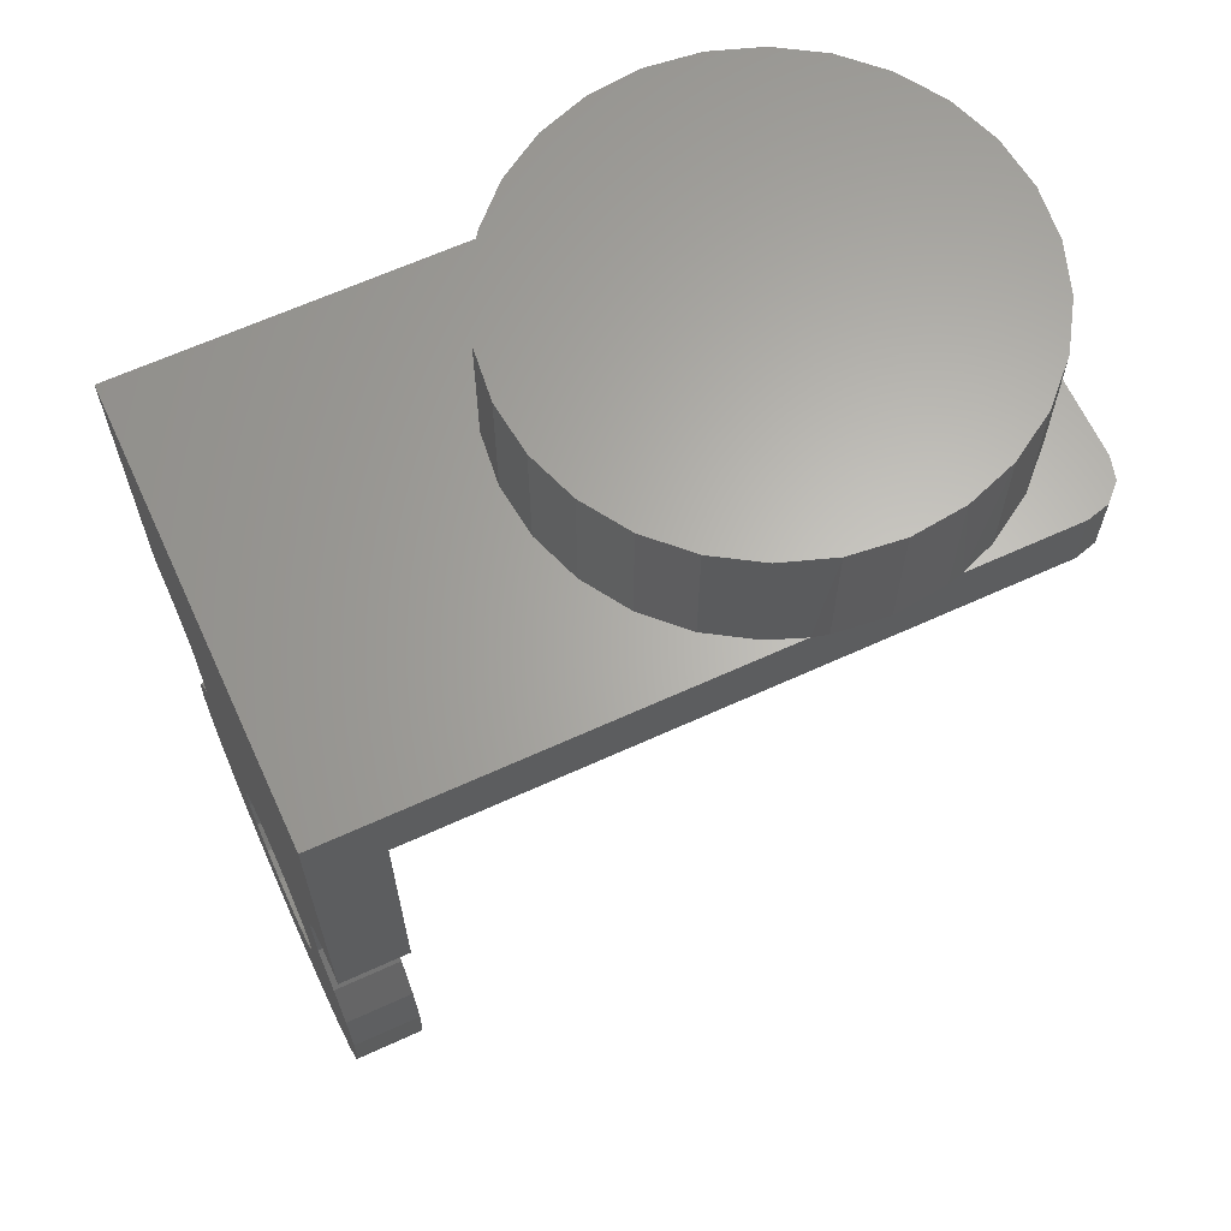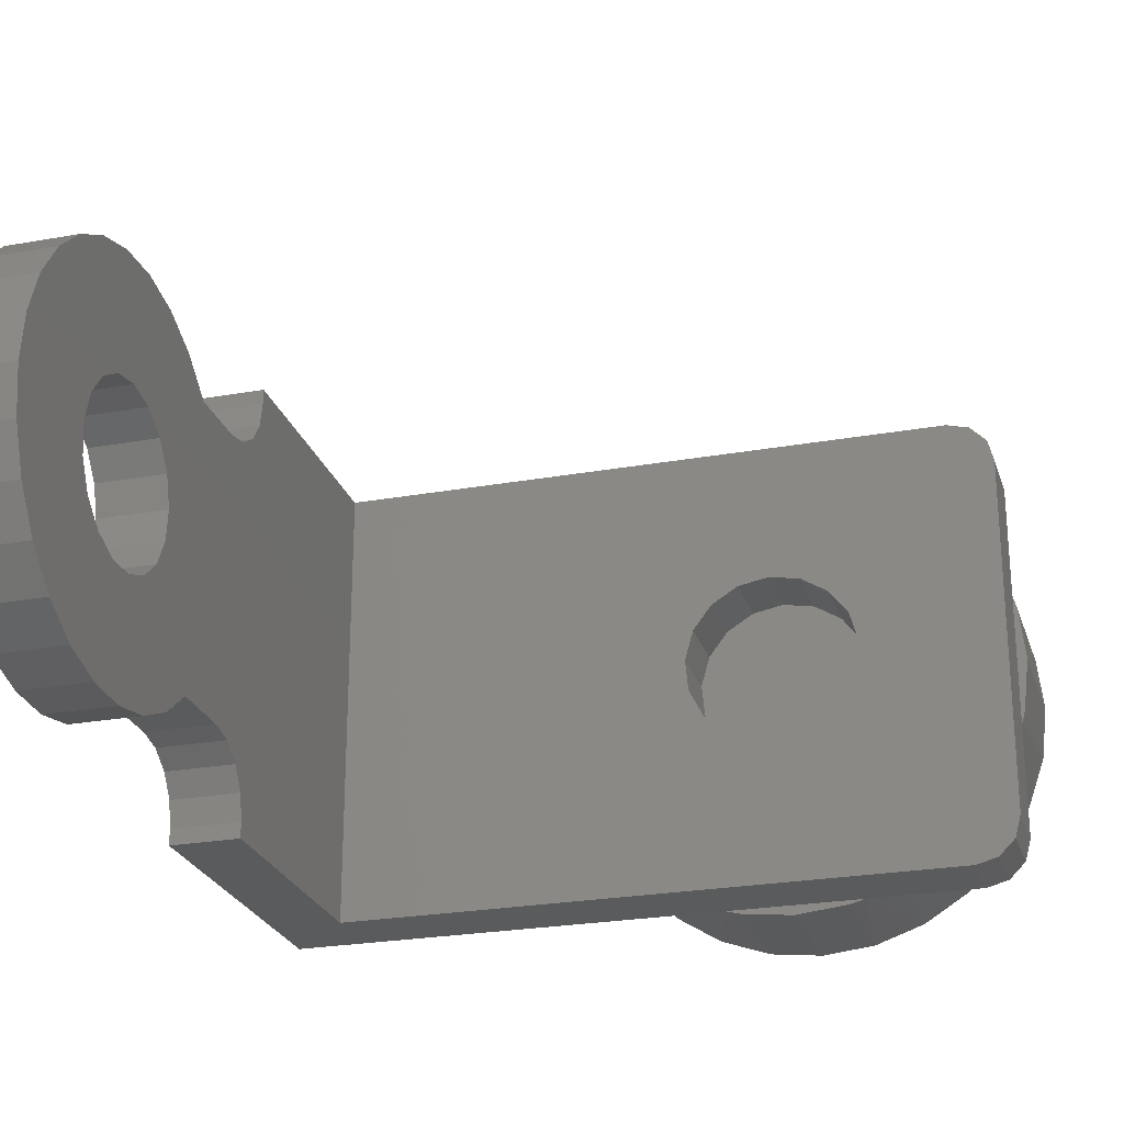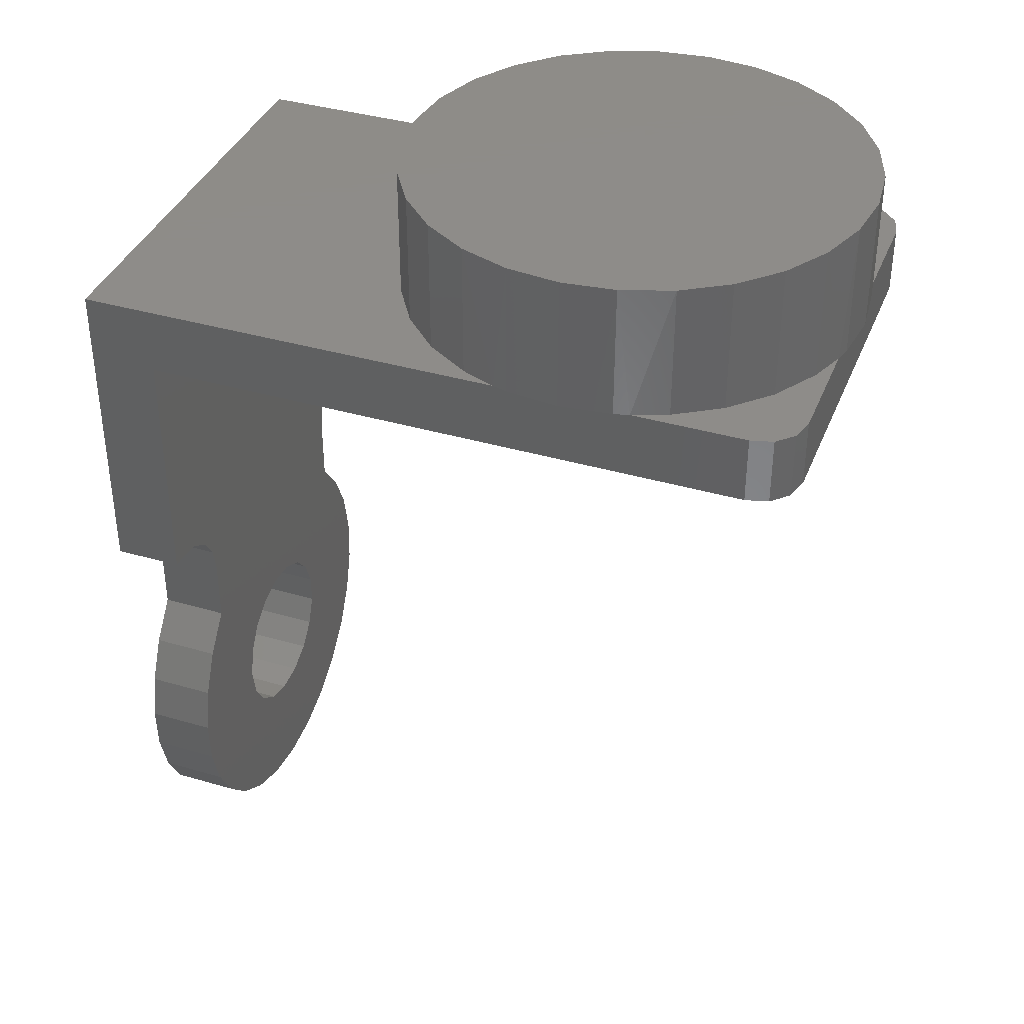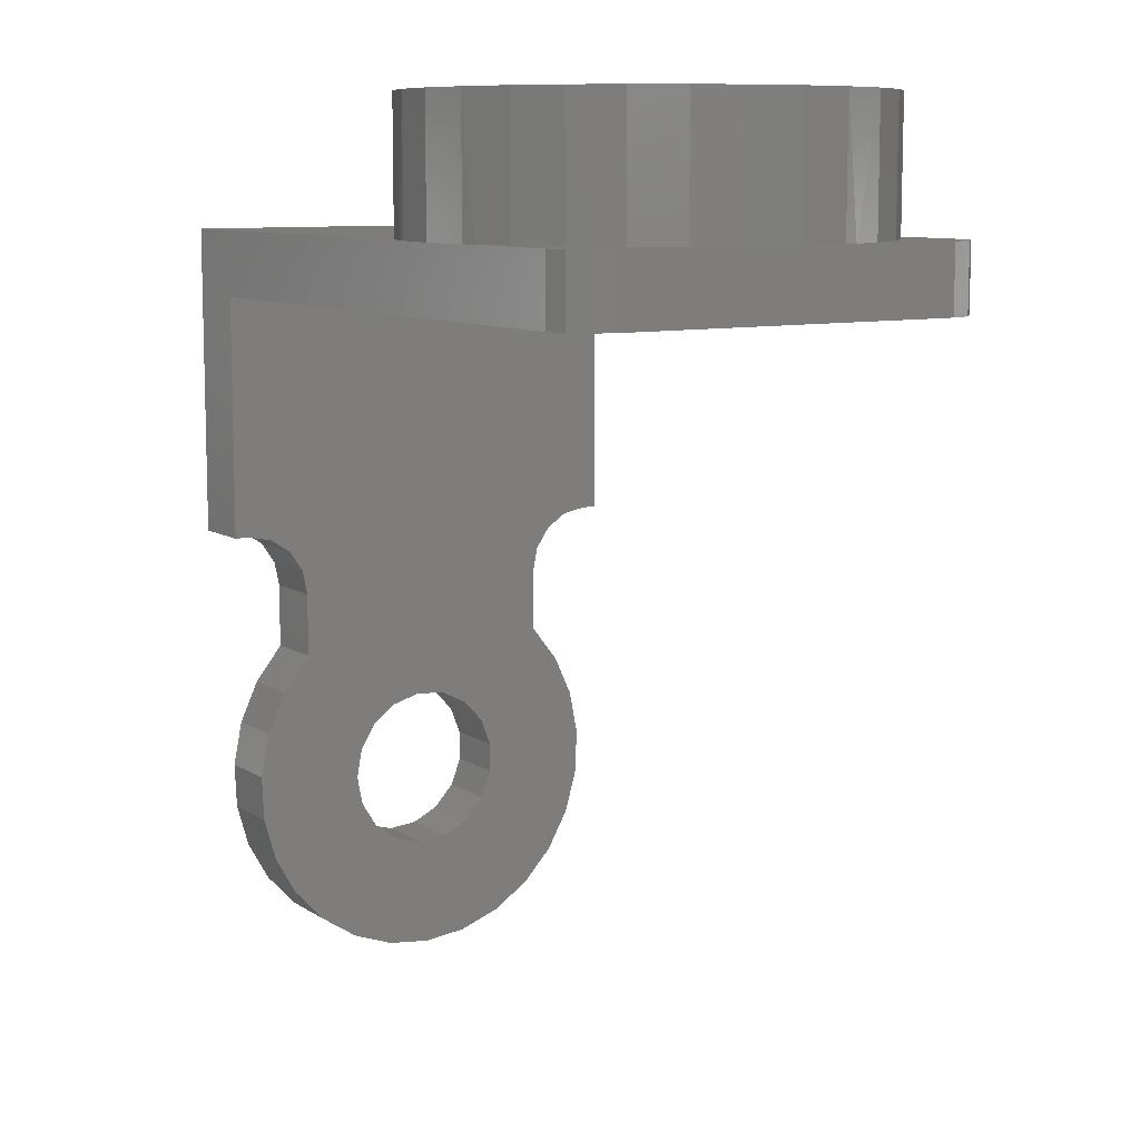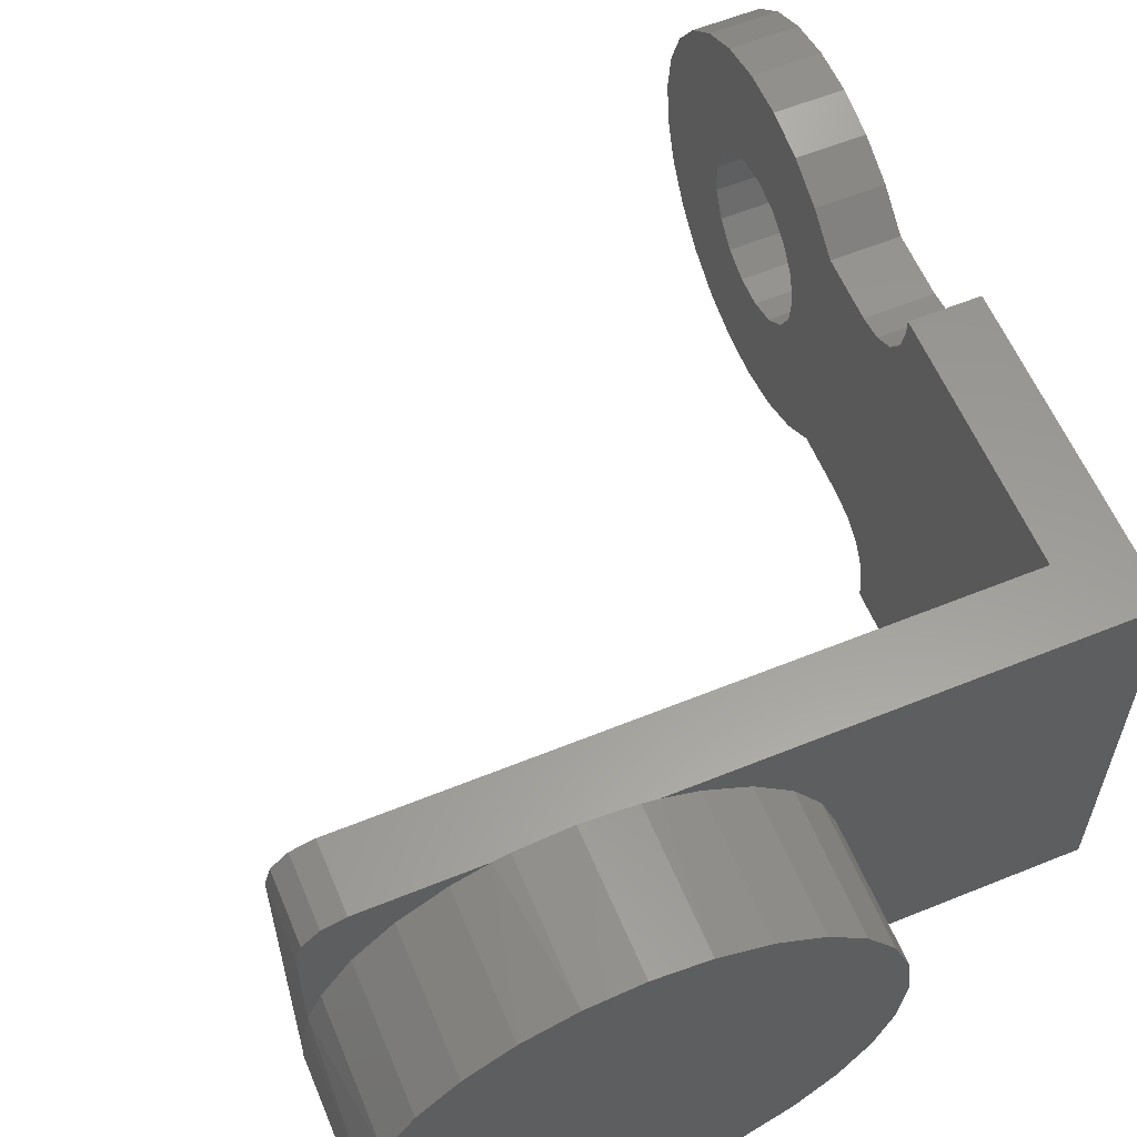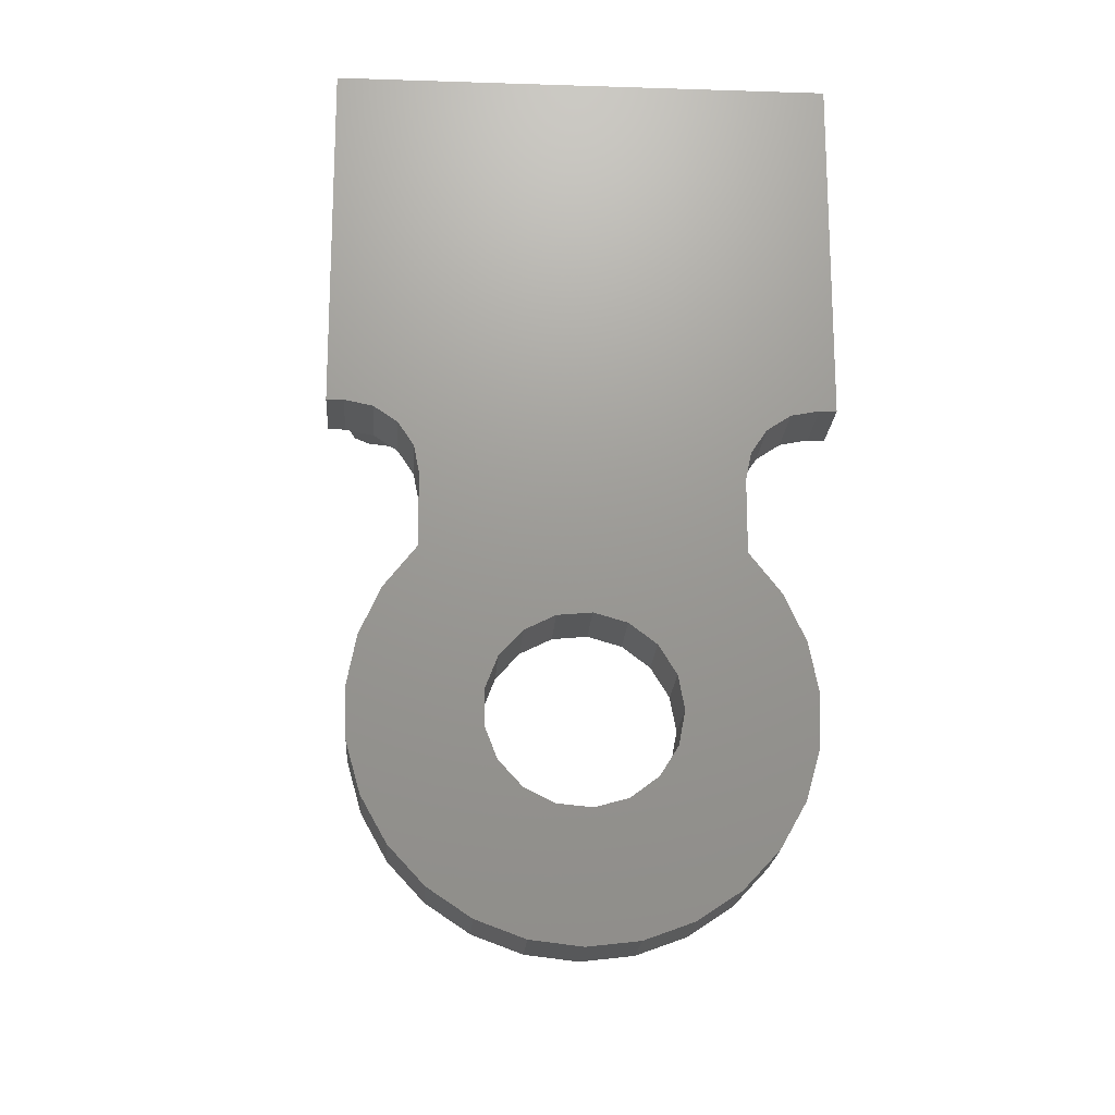
<metadata>
{"format":"stl","ext":"stl","renderer":"f3d","projection":"perspective","resolution":1024,"background":"white","views":[{"elev":64.5,"azim":155.3,"up":"+Z"},{"elev":-25.1,"azim":-163.8,"up":"+Y"},{"elev":38.0,"azim":-159.6,"up":"+Z"},{"elev":9.5,"azim":-122.7,"up":"+Z"},{"elev":59.6,"azim":-22.6,"up":"+Y"},{"elev":-19.6,"azim":86.5,"up":"+Z"}]}
</metadata>
<code>
# stl→obj: 218 verts, 436 faces
v 17.5 23.86 59.48
v 19.8 23.43 59.48
v 17.5 17.5 59.48
v 15.2 23.43 59.48
v 11.16 18.09 59.48
v 11.8 20.34 59.48
v 13.21 22.2 59.48
v 14.15 12.09 59.48
v 12.42 13.67 59.48
v 11.38 15.76 59.48
v 20.85 12.09 59.48
v 18.67 11.25 59.48
v 16.33 11.25 59.48
v 23.84 18.09 59.48
v 23.62 15.76 59.48
v 22.58 13.67 59.48
v 21.79 22.2 59.48
v 23.2 20.34 59.48
v 12.48 0.736 59.48
v 22.52 0.736 59.48
v 13.61 0.4388 59.48
v 21.39 0.4388 59.48
v 17.5 0 59.48
v 22.52 34.26 59.48
v 12.48 34.26 59.48
v 21.39 34.56 59.48
v 13.61 34.56 59.48
v 17.5 35 59.48
v 0 17.5 59.48
v 0.4388 21.39 59.48
v 0.4388 13.61 59.48
v 0.736 22.52 59.48
v 0.736 12.48 59.48
v 1.733 9.907 69.48
v 3.818 6.589 59.48
v 3.818 6.589 69.48
v 6.589 3.818 59.48
v 6.589 3.818 69.48
v 9.907 1.733 59.48
v 9.907 1.733 69.48
v 13.61 0.4388 69.48
v 17.5 0 69.48
v 21.39 0.4388 69.48
v 25.09 1.733 69.48
v 25.09 1.733 59.48
v 28.41 3.818 59.48
v 28.41 3.818 69.48
v 31.18 6.589 59.48
v 31.18 6.589 69.48
v 33.27 9.907 59.48
v 33.27 9.907 69.48
v 34.56 13.61 59.48
v 34.56 13.61 69.48
v 35 17.5 59.48
v 35 17.5 69.48
v 34.56 21.39 59.48
v 34.56 21.39 69.48
v 33.27 25.09 59.48
v 33.27 25.09 69.48
v 31.18 28.41 59.48
v 31.18 28.41 69.48
v 28.41 31.18 59.48
v 28.41 31.18 69.48
v 25.09 33.27 59.48
v 25.09 33.27 69.48
v 21.39 34.56 69.48
v 17.5 35 69.48
v 13.61 34.56 69.48
v 9.907 33.27 69.48
v 9.907 33.27 59.48
v 6.589 31.18 59.48
v 6.589 31.18 69.48
v 3.818 28.41 59.48
v 3.818 28.41 69.48
v 1.733 25.09 59.48
v 1.733 25.09 69.48
v 0.4388 21.39 69.48
v 0 17.5 69.48
v 0.4388 13.61 69.48
v 1.733 9.907 59.48
v 17.5 17.5 69.48
v 54.65 23.86 15
v 49.57 23.86 15
v 54.65 23.43 12.7
v 49.57 23.43 12.7
v 54.65 22.2 10.71
v 49.57 22.2 10.71
v 54.65 20.34 9.304
v 49.57 20.34 9.304
v 54.65 18.09 8.664
v 49.57 18.09 8.664
v 54.65 15.76 8.88
v 49.57 15.76 8.88
v 54.65 13.67 9.922
v 49.57 13.67 9.922
v 54.65 12.09 11.65
v 49.57 12.09 11.65
v 54.65 11.25 13.83
v 49.57 11.25 13.83
v 54.65 11.25 16.17
v 49.57 11.25 16.17
v 54.65 12.09 18.35
v 49.57 12.09 18.35
v 54.65 13.67 20.08
v 49.57 13.67 20.08
v 54.65 15.76 21.12
v 49.57 15.76 21.12
v 54.65 18.09 21.34
v 49.57 18.09 21.34
v 54.65 20.34 20.7
v 49.57 20.34 20.7
v 54.65 22.2 19.29
v 49.57 22.2 19.29
v 54.65 23.43 17.3
v 49.57 23.43 17.3
v 49.57 6.885 30.6
v 54.65 6.885 30.6
v 49.57 6.504 32.51
v 54.65 6.504 32.51
v 49.57 5.42 34.13
v 54.65 5.42 34.13
v 49.57 3.798 35.22
v 54.65 3.798 35.22
v 49.57 1.885 35.6
v 54.65 1.885 35.6
v 49.57 33.12 35.6
v 54.65 33.12 35.6
v 49.57 31.2 35.22
v 54.65 31.2 35.22
v 49.57 29.58 34.13
v 54.65 29.58 34.13
v 49.57 28.5 32.51
v 54.65 28.5 32.51
v 49.57 28.12 30.6
v 54.65 28.12 30.6
v 54.65 28.12 25.6
v 49.57 28.12 25.6
v 54.65 6.885 25.6
v 49.57 6.885 25.6
v 49.57 4.705 22.83
v 54.65 4.705 22.83
v 49.57 3.231 19.63
v 54.65 3.231 19.63
v 49.57 2.546 16.17
v 54.65 2.546 16.17
v 49.57 2.686 12.65
v 54.65 2.686 12.65
v 49.57 3.644 9.254
v 54.65 3.644 9.254
v 49.57 5.368 6.179
v 54.65 5.368 6.179
v 49.57 7.761 3.591
v 54.65 7.761 3.591
v 49.57 10.69 1.634
v 54.65 10.69 1.634
v 49.57 14 0.4142
v 54.65 14 0.4142
v 49.57 17.5 0
v 54.65 17.5 0
v 49.57 21 0.4142
v 54.65 21 0.4142
v 49.57 24.31 1.634
v 54.65 24.31 1.634
v 49.57 27.24 3.591
v 54.65 27.24 3.591
v 49.57 29.63 6.179
v 54.65 29.63 6.179
v 49.57 31.36 9.254
v 54.65 31.36 9.254
v 49.57 32.31 12.65
v 54.65 32.31 12.65
v 49.57 32.45 16.17
v 54.65 32.45 16.17
v 49.57 31.77 19.63
v 54.65 31.77 19.63
v 49.57 30.3 22.83
v 54.65 30.3 22.83
v 54.65 0.736 59.48
v 54.65 34.26 59.48
v 1.177 2.383 54.4
v 0.736 4.03 54.4
v 2.383 1.177 54.4
v 12.42 13.67 54.4
v 4.03 0.736 54.4
v 14.15 12.09 54.4
v 16.33 11.25 54.4
v 49.57 0.736 54.4
v 18.67 11.25 54.4
v 20.85 12.09 54.4
v 22.58 13.67 54.4
v 23.62 15.76 54.4
v 49.57 34.26 54.4
v 23.84 18.09 54.4
v 23.2 20.34 54.4
v 21.79 22.2 54.4
v 19.8 23.43 54.4
v 4.03 34.26 54.4
v 17.5 23.86 54.4
v 15.2 23.43 54.4
v 2.383 33.82 54.4
v 13.21 22.2 54.4
v 1.177 32.62 54.4
v 11.8 20.34 54.4
v 0.736 30.97 54.4
v 11.16 18.09 54.4
v 11.38 15.76 54.4
v 4.03 34.26 59.48
v 2.383 33.82 59.48
v 1.177 32.62 59.48
v 0.736 30.97 59.48
v 0.736 4.03 59.48
v 4.03 0.736 59.48
v 2.383 1.177 59.48
v 1.177 2.383 59.48
v 49.57 34.26 35.6
v 49.57 0.736 35.6
v 54.65 34.26 35.6
v 54.65 0.736 35.6
f 1 2 3
f 1 3 4
f 5 6 3
f 3 6 7
f 3 7 4
f 8 9 3
f 3 9 10
f 3 10 5
f 11 12 3
f 3 12 13
f 3 13 8
f 14 15 3
f 3 15 16
f 3 16 11
f 2 17 3
f 3 17 18
f 3 18 14
f 19 20 21
f 21 20 22
f 21 22 23
f 24 25 26
f 26 25 27
f 26 27 28
f 29 30 31
f 31 30 32
f 31 32 33
f 34 35 36
f 36 35 37
f 36 37 38
f 38 37 39
f 38 39 40
f 40 39 19
f 40 19 41
f 19 21 41
f 41 21 23
f 41 23 42
f 42 23 22
f 42 22 43
f 43 22 20
f 43 20 44
f 20 45 44
f 44 45 46
f 44 46 47
f 47 46 48
f 47 48 49
f 49 48 50
f 49 50 51
f 51 50 52
f 51 52 53
f 53 52 54
f 53 54 55
f 55 54 56
f 55 56 57
f 57 56 58
f 57 58 59
f 59 58 60
f 59 60 61
f 61 60 62
f 61 62 63
f 63 62 64
f 63 64 65
f 65 64 24
f 65 24 66
f 24 26 66
f 66 26 28
f 66 28 67
f 67 28 27
f 67 27 68
f 68 27 25
f 68 25 69
f 25 70 69
f 69 70 71
f 69 71 72
f 72 71 73
f 72 73 74
f 74 73 75
f 74 75 76
f 76 75 32
f 76 32 77
f 32 30 77
f 77 30 29
f 77 29 78
f 78 29 31
f 78 31 79
f 79 31 33
f 79 33 34
f 34 33 80
f 34 80 35
f 55 57 81
f 49 51 81
f 81 51 53
f 81 53 55
f 43 44 81
f 81 44 47
f 81 47 49
f 40 41 81
f 81 41 42
f 81 42 43
f 34 36 81
f 81 36 38
f 81 38 40
f 77 78 81
f 81 78 79
f 81 79 34
f 72 74 81
f 81 74 76
f 81 76 77
f 67 68 81
f 81 68 69
f 81 69 72
f 63 65 81
f 81 65 66
f 81 66 67
f 57 59 81
f 81 59 61
f 81 61 63
f 82 83 84
f 84 83 85
f 84 85 86
f 86 85 87
f 86 87 88
f 88 87 89
f 88 89 90
f 90 89 91
f 90 91 92
f 92 91 93
f 92 93 94
f 94 93 95
f 94 95 96
f 96 95 97
f 96 97 98
f 98 97 99
f 98 99 100
f 100 99 101
f 100 101 102
f 102 101 103
f 102 103 104
f 104 103 105
f 104 105 106
f 106 105 107
f 106 107 108
f 108 107 109
f 108 109 110
f 110 109 111
f 110 111 112
f 112 111 113
f 112 113 114
f 114 113 115
f 114 115 82
f 82 115 83
f 116 117 118
f 118 117 119
f 118 119 120
f 120 119 121
f 120 121 122
f 122 121 123
f 122 123 124
f 124 123 125
f 126 127 128
f 128 127 129
f 128 129 130
f 130 129 131
f 130 131 132
f 132 131 133
f 132 133 134
f 134 133 135
f 135 136 134
f 134 136 137
f 138 139 140
f 138 140 141
f 141 140 142
f 141 142 143
f 143 142 144
f 143 144 145
f 145 144 146
f 145 146 147
f 147 146 148
f 147 148 149
f 149 148 150
f 149 150 151
f 151 150 152
f 151 152 153
f 153 152 154
f 153 154 155
f 155 154 156
f 155 156 157
f 157 156 158
f 157 158 159
f 159 158 160
f 159 160 161
f 161 160 162
f 161 162 163
f 163 162 164
f 163 164 165
f 165 164 166
f 165 166 167
f 167 166 168
f 167 168 169
f 169 168 170
f 169 170 171
f 171 170 172
f 171 172 173
f 173 172 174
f 173 174 175
f 175 174 176
f 175 176 177
f 177 176 137
f 177 137 136
f 116 139 117
f 117 139 138
f 45 20 178
f 179 24 64
f 64 62 179
f 179 62 60
f 179 60 58
f 50 48 178
f 178 48 46
f 178 46 45
f 58 56 179
f 179 56 54
f 179 54 178
f 178 54 52
f 178 52 50
f 180 181 182
f 182 181 183
f 182 183 184
f 183 185 184
f 184 185 186
f 184 186 187
f 187 186 188
f 187 188 189
f 189 190 187
f 187 190 191
f 187 191 192
f 192 191 193
f 192 193 194
f 194 195 192
f 192 195 196
f 192 196 197
f 196 198 197
f 197 198 199
f 197 199 200
f 200 199 201
f 200 201 202
f 202 201 203
f 202 203 204
f 204 203 205
f 204 205 181
f 181 205 206
f 181 206 183
f 198 1 199
f 199 1 4
f 199 4 201
f 201 4 7
f 201 7 203
f 203 7 6
f 203 6 205
f 205 6 5
f 205 5 206
f 206 5 10
f 206 10 183
f 183 10 9
f 183 9 185
f 185 9 8
f 185 8 186
f 186 8 13
f 186 13 188
f 188 13 12
f 188 12 189
f 189 12 11
f 189 11 190
f 190 11 16
f 190 16 191
f 191 16 15
f 191 15 193
f 193 15 14
f 193 14 194
f 194 14 18
f 194 18 195
f 195 18 17
f 195 17 196
f 196 17 2
f 196 2 198
f 198 2 1
f 207 197 200
f 207 200 208
f 208 200 202
f 208 202 209
f 209 202 204
f 209 204 210
f 70 25 207
f 73 210 75
f 75 210 32
f 209 210 208
f 208 210 73
f 208 73 207
f 207 73 71
f 207 71 70
f 80 33 211
f 37 212 39
f 39 212 19
f 213 212 214
f 214 212 37
f 214 37 211
f 211 37 35
f 211 35 80
f 211 181 180
f 211 180 214
f 214 180 182
f 214 182 213
f 213 182 184
f 213 184 212
f 181 211 33
f 181 33 204
f 204 33 32
f 204 32 210
f 215 126 192
f 192 126 128
f 192 128 130
f 216 187 124
f 124 187 122
f 137 85 83
f 89 160 91
f 91 160 158
f 91 158 93
f 122 187 120
f 120 187 192
f 120 192 118
f 83 115 137
f 137 115 113
f 137 113 134
f 134 113 111
f 134 111 132
f 132 111 109
f 144 101 146
f 146 101 99
f 146 99 148
f 148 99 97
f 158 156 93
f 93 156 154
f 93 154 95
f 95 154 152
f 95 152 97
f 97 152 150
f 97 150 148
f 87 164 89
f 89 164 162
f 89 162 160
f 144 142 101
f 101 142 140
f 101 140 103
f 103 140 139
f 103 139 105
f 105 139 116
f 105 116 107
f 107 116 118
f 107 118 109
f 109 118 192
f 109 192 132
f 132 192 130
f 137 176 85
f 85 176 174
f 85 174 172
f 172 170 85
f 85 170 168
f 85 168 87
f 87 168 166
f 87 166 164
f 126 215 127
f 127 215 217
f 131 129 119
f 88 90 161
f 178 129 179
f 179 129 127
f 179 127 217
f 84 171 82
f 82 171 173
f 82 173 114
f 218 125 178
f 178 125 123
f 178 123 129
f 129 123 121
f 129 121 119
f 108 136 106
f 106 136 135
f 98 149 96
f 96 149 151
f 96 151 94
f 108 110 136
f 136 110 112
f 136 112 177
f 177 112 114
f 177 114 175
f 175 114 173
f 161 163 88
f 88 163 165
f 88 165 86
f 86 165 167
f 86 167 84
f 84 167 169
f 84 169 171
f 151 153 94
f 94 153 155
f 94 155 92
f 92 155 157
f 92 157 90
f 90 157 159
f 90 159 161
f 138 141 102
f 102 141 143
f 102 143 100
f 100 143 145
f 100 145 98
f 98 145 147
f 98 147 149
f 102 104 138
f 138 104 106
f 138 106 117
f 117 106 135
f 117 135 119
f 119 135 133
f 119 133 131
f 217 215 179
f 179 215 192
f 179 192 24
f 24 192 197
f 24 197 25
f 25 197 207
f 125 218 124
f 124 218 216
f 187 216 218
f 218 178 187
f 187 178 20
f 187 20 184
f 184 20 19
f 184 19 212

</code>
